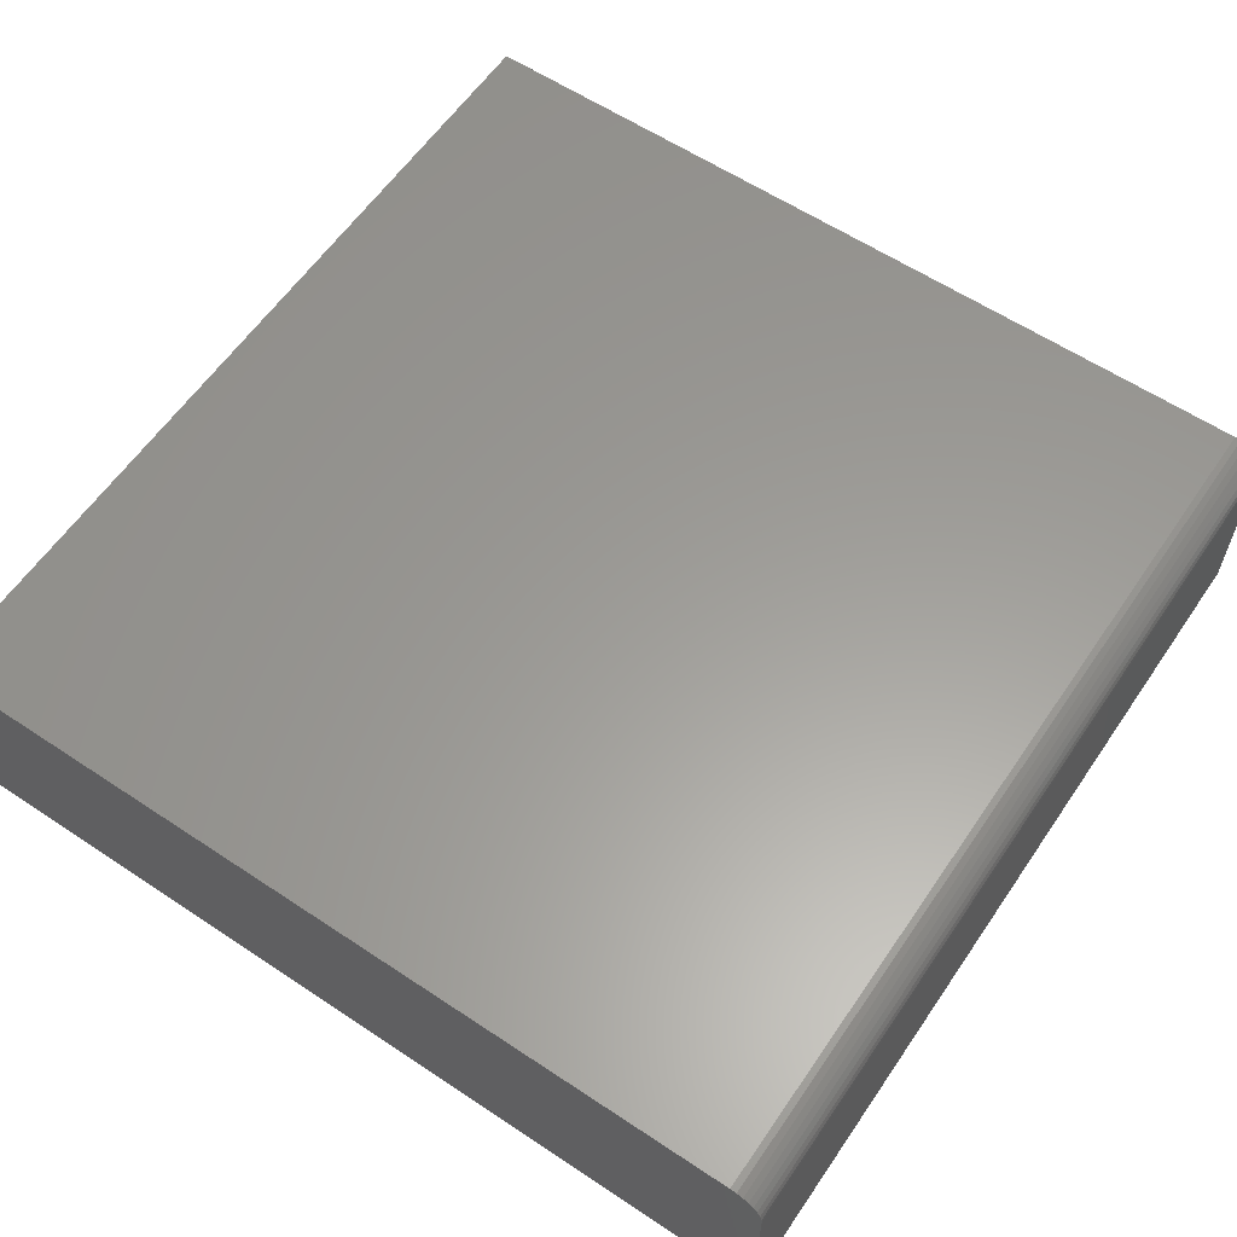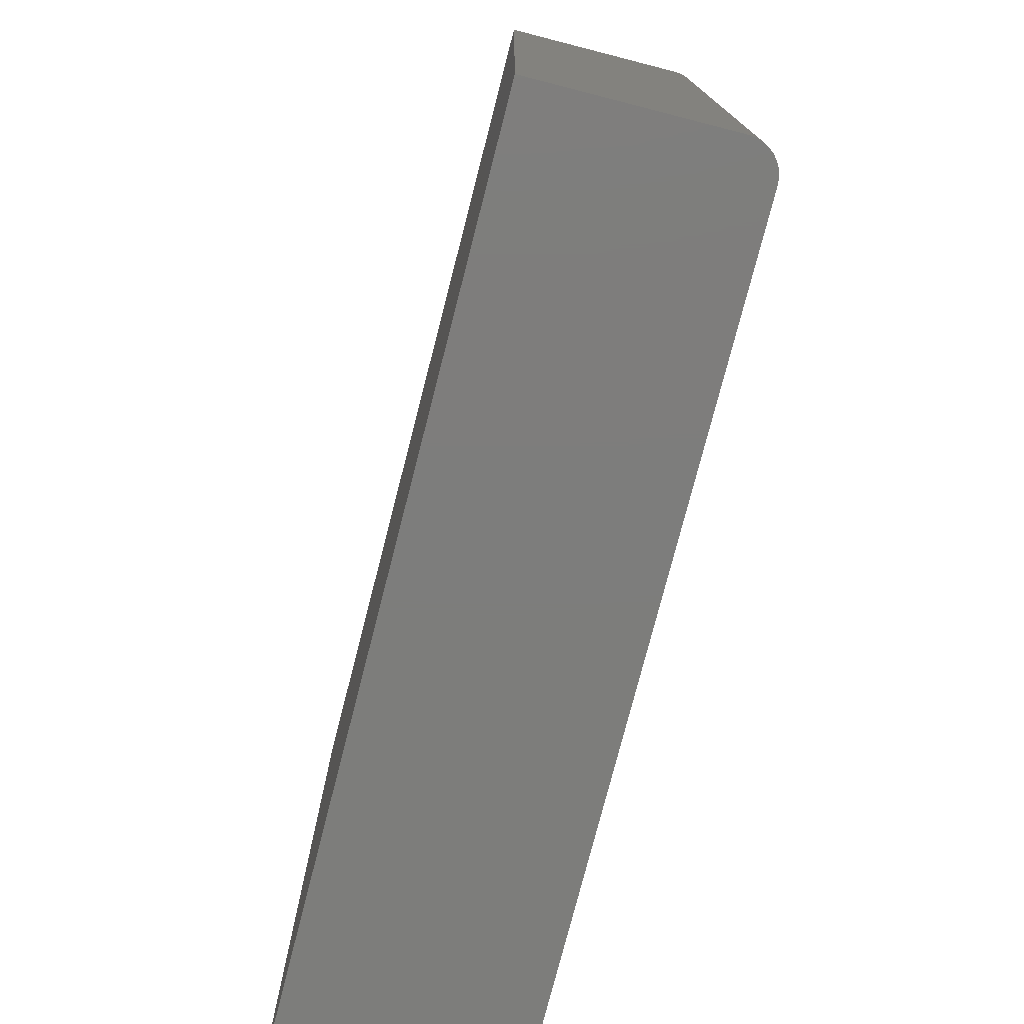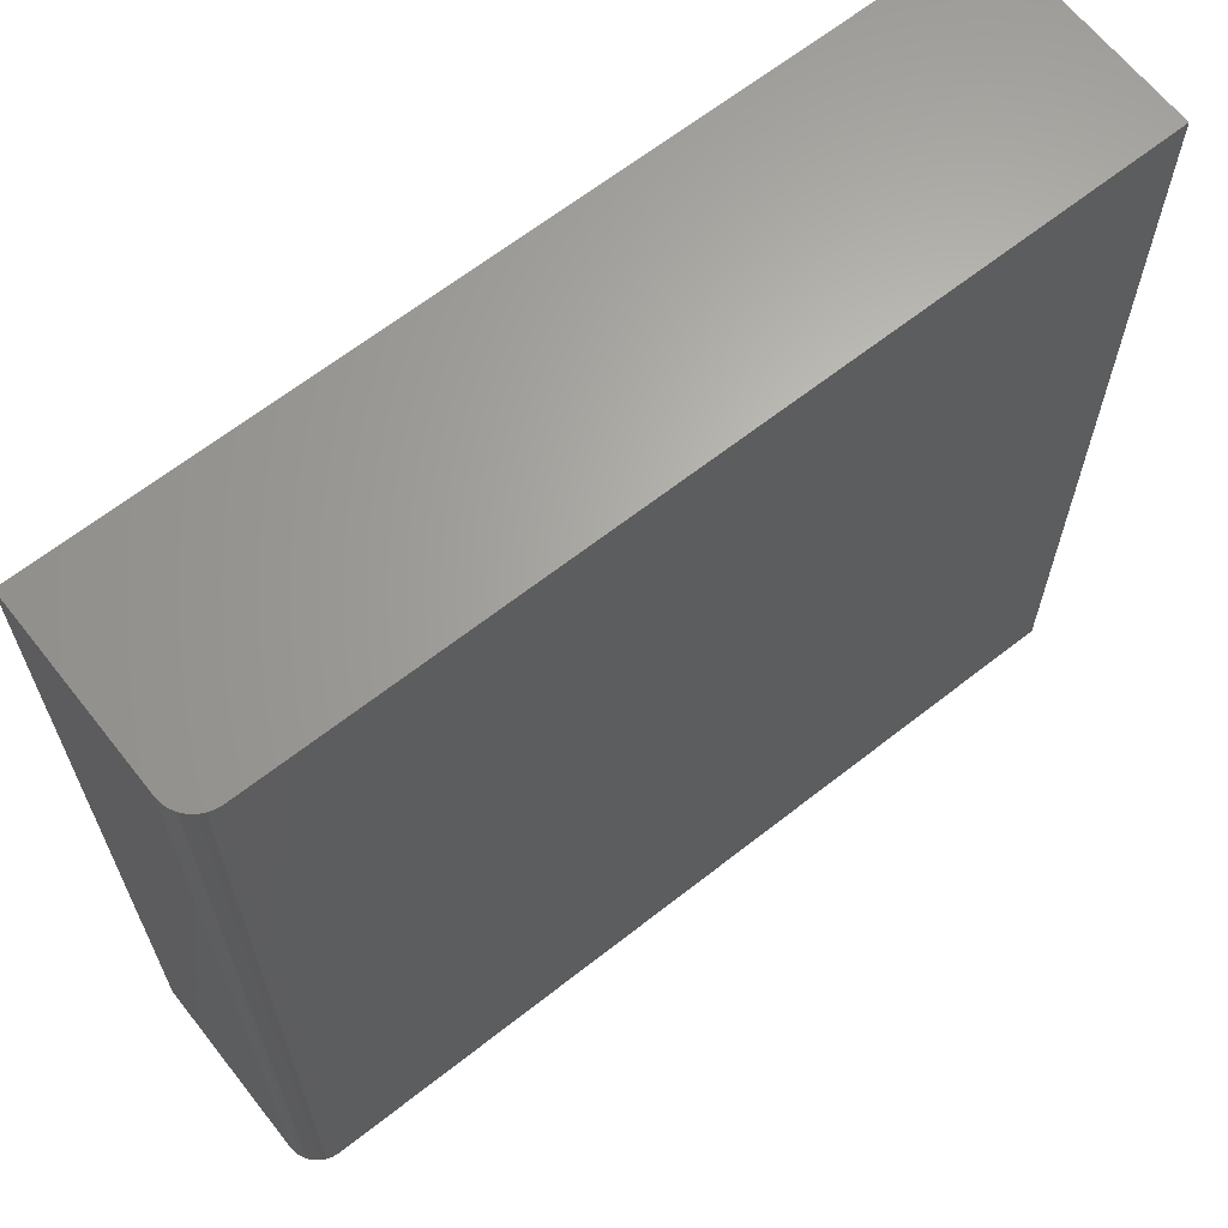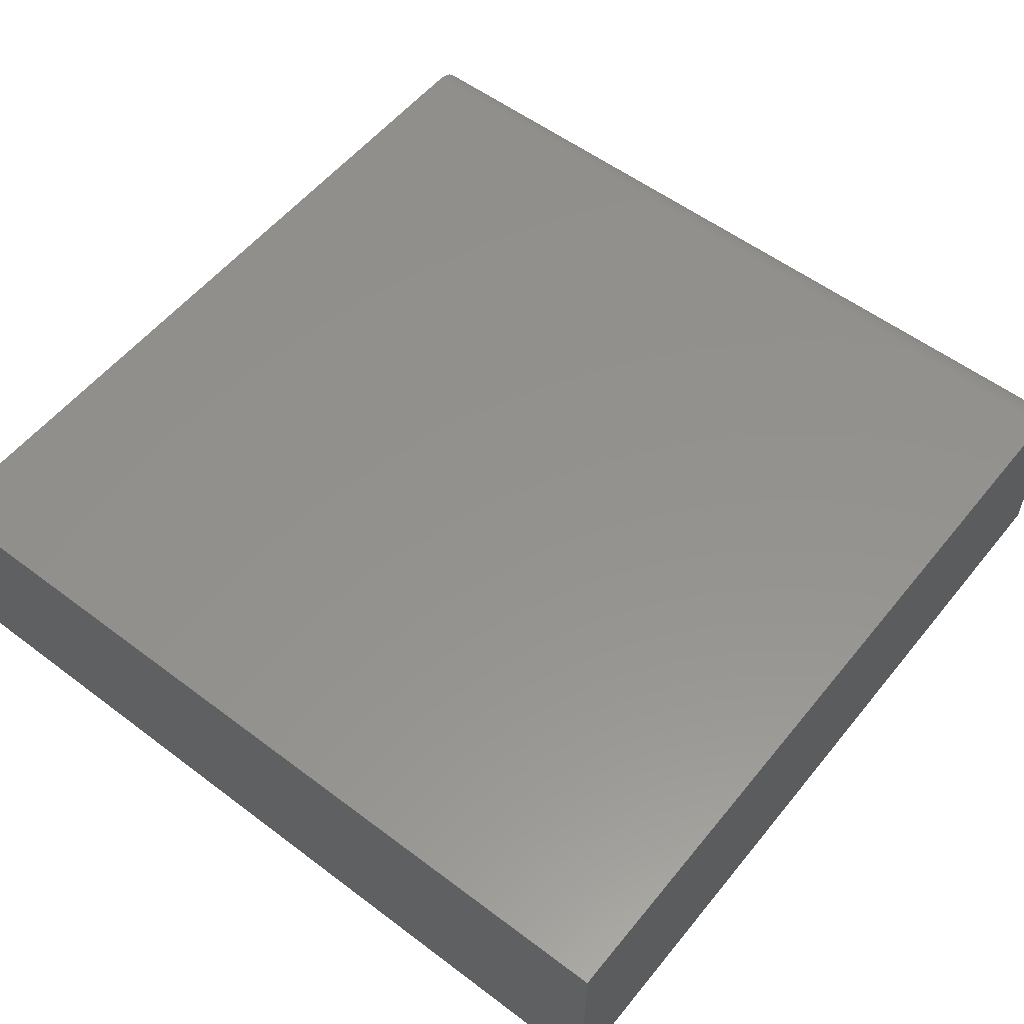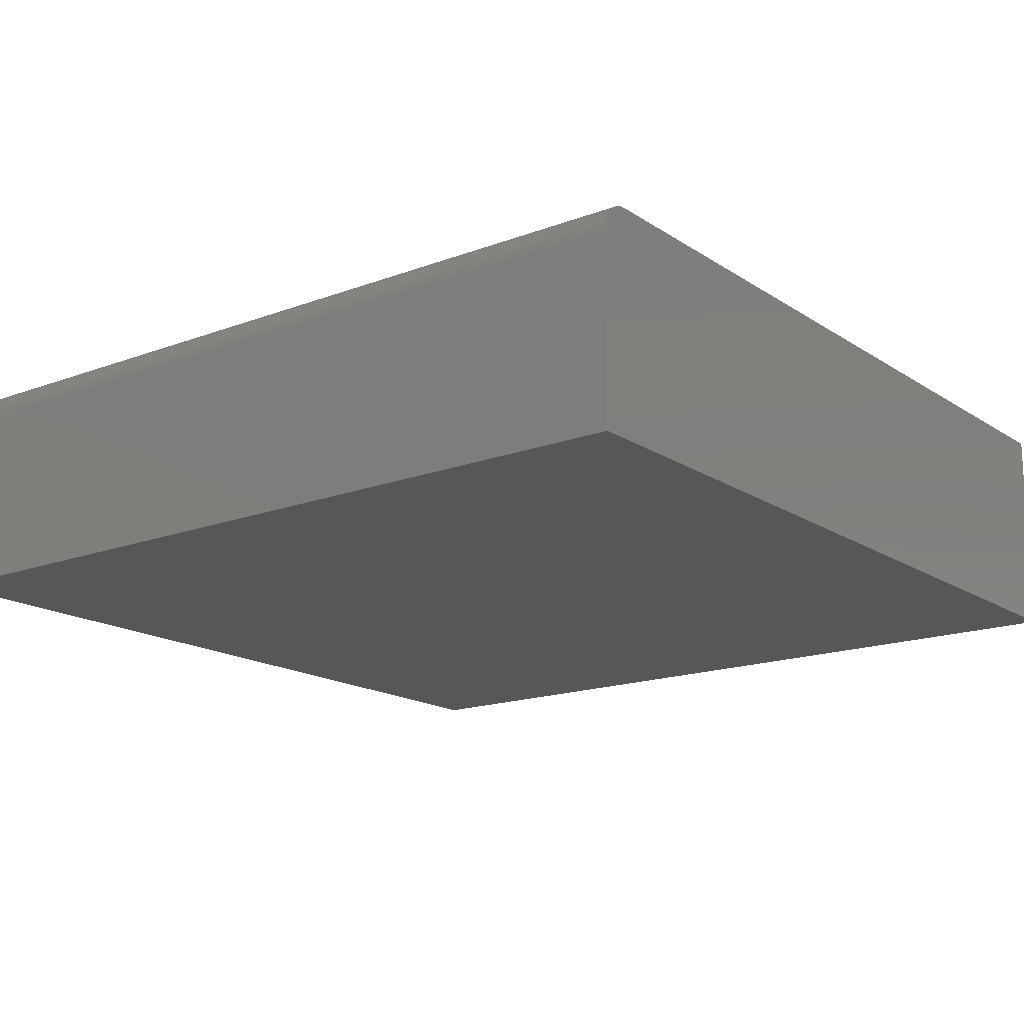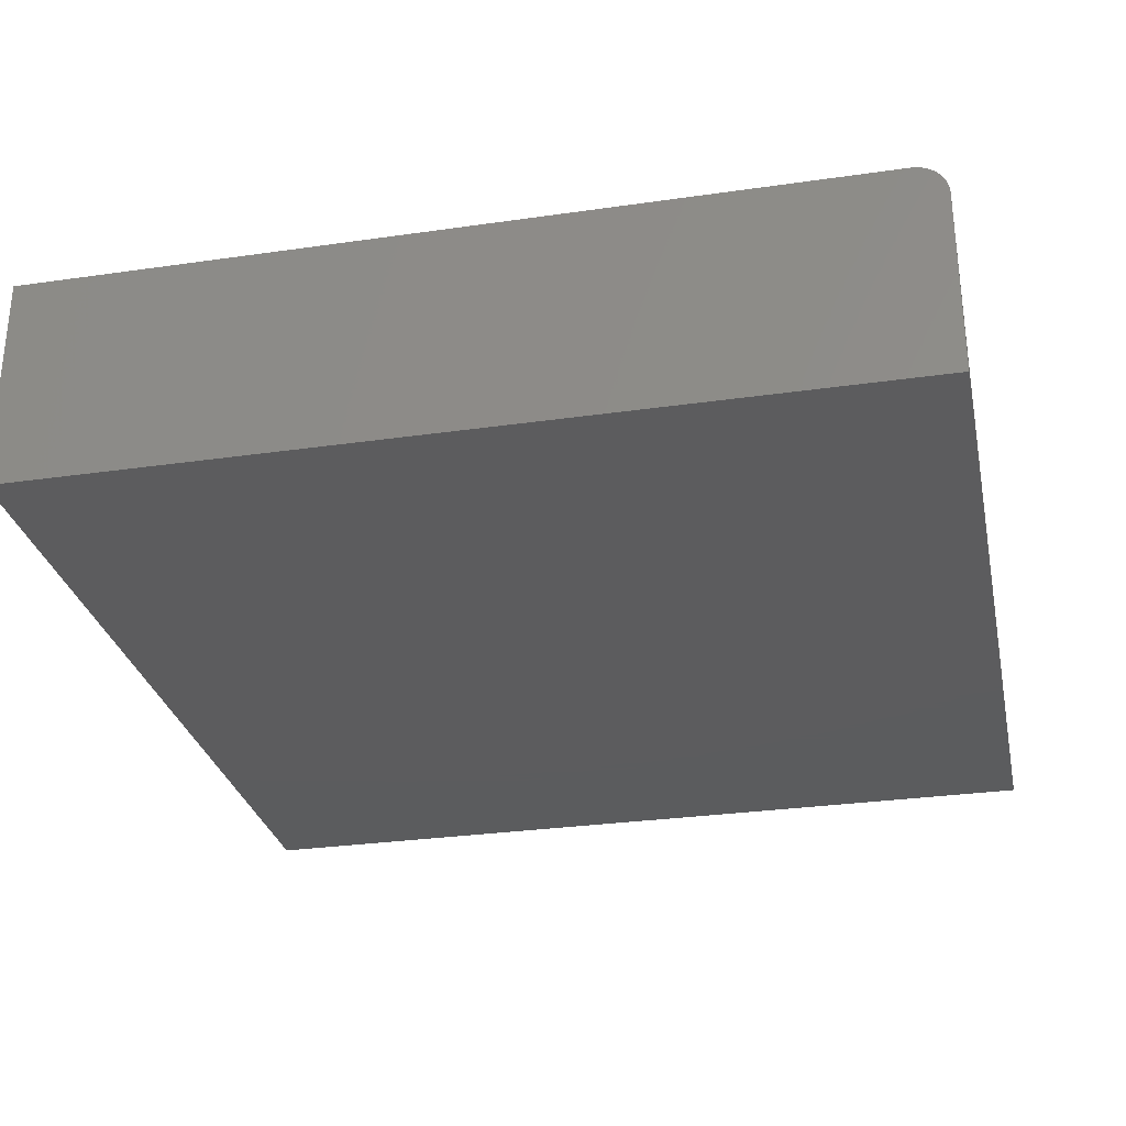
<metadata>
{"format":"stl","ext":"stl","renderer":"f3d","projection":"perspective","resolution":1024,"background":"white","views":[{"elev":60.2,"azim":-145.8,"up":"+Z"},{"elev":-76.7,"azim":-104.4,"up":"+Y"},{"elev":65.1,"azim":-38.3,"up":"+Y"},{"elev":55.6,"azim":128.4,"up":"+Z"},{"elev":-16.6,"azim":-52.6,"up":"+Z"},{"elev":-29.4,"azim":-168.0,"up":"+Z"}]}
</metadata>
<code>
# stl→obj: 24 verts, 44 faces
v -0.4766 -0.7422 0.3203
v 0.75 -0.7422 0.3203
v -0.4766 0.5312 0.3203
v 0.75 0.5312 0.3203
v -0.5234 0.5312 0.2734
v -0.5234 0.5312 0
v -0.5234 -0.7422 0.2734
v -0.5234 -0.7422 0
v -0.5225 0.5312 0.2826
v -0.5199 0.5312 0.2914
v -0.5155 0.5312 0.2995
v -0.5097 0.5312 0.3066
v -0.5026 0.5312 0.3124
v -0.4945 0.5312 0.3167
v -0.4857 0.5312 0.3194
v 0.75 0.5312 0
v -0.5097 -0.7422 0.3066
v -0.4945 -0.7422 0.3167
v -0.5026 -0.7422 0.3124
v 0.75 -0.7422 0
v -0.4857 -0.7422 0.3194
v -0.5155 -0.7422 0.2995
v -0.5199 -0.7422 0.2914
v -0.5225 -0.7422 0.2826
f 1 2 3
f 3 2 4
f 5 6 7
f 7 6 8
f 5 9 10
f 6 5 10
f 6 10 11
f 6 11 12
f 6 12 13
f 6 13 14
f 6 14 15
f 6 15 3
f 6 3 4
f 6 4 16
f 17 18 19
f 20 2 1
f 20 1 21
f 20 21 8
f 21 18 17
f 21 17 22
f 21 22 23
f 21 23 24
f 21 24 7
f 21 7 8
f 5 7 9
f 9 7 24
f 9 24 10
f 10 24 23
f 10 23 11
f 11 23 22
f 11 22 12
f 12 22 17
f 12 17 13
f 13 17 19
f 13 19 14
f 14 19 18
f 14 18 15
f 15 18 21
f 15 21 3
f 3 21 1
f 8 6 20
f 20 6 16
f 2 20 4
f 4 20 16

</code>
